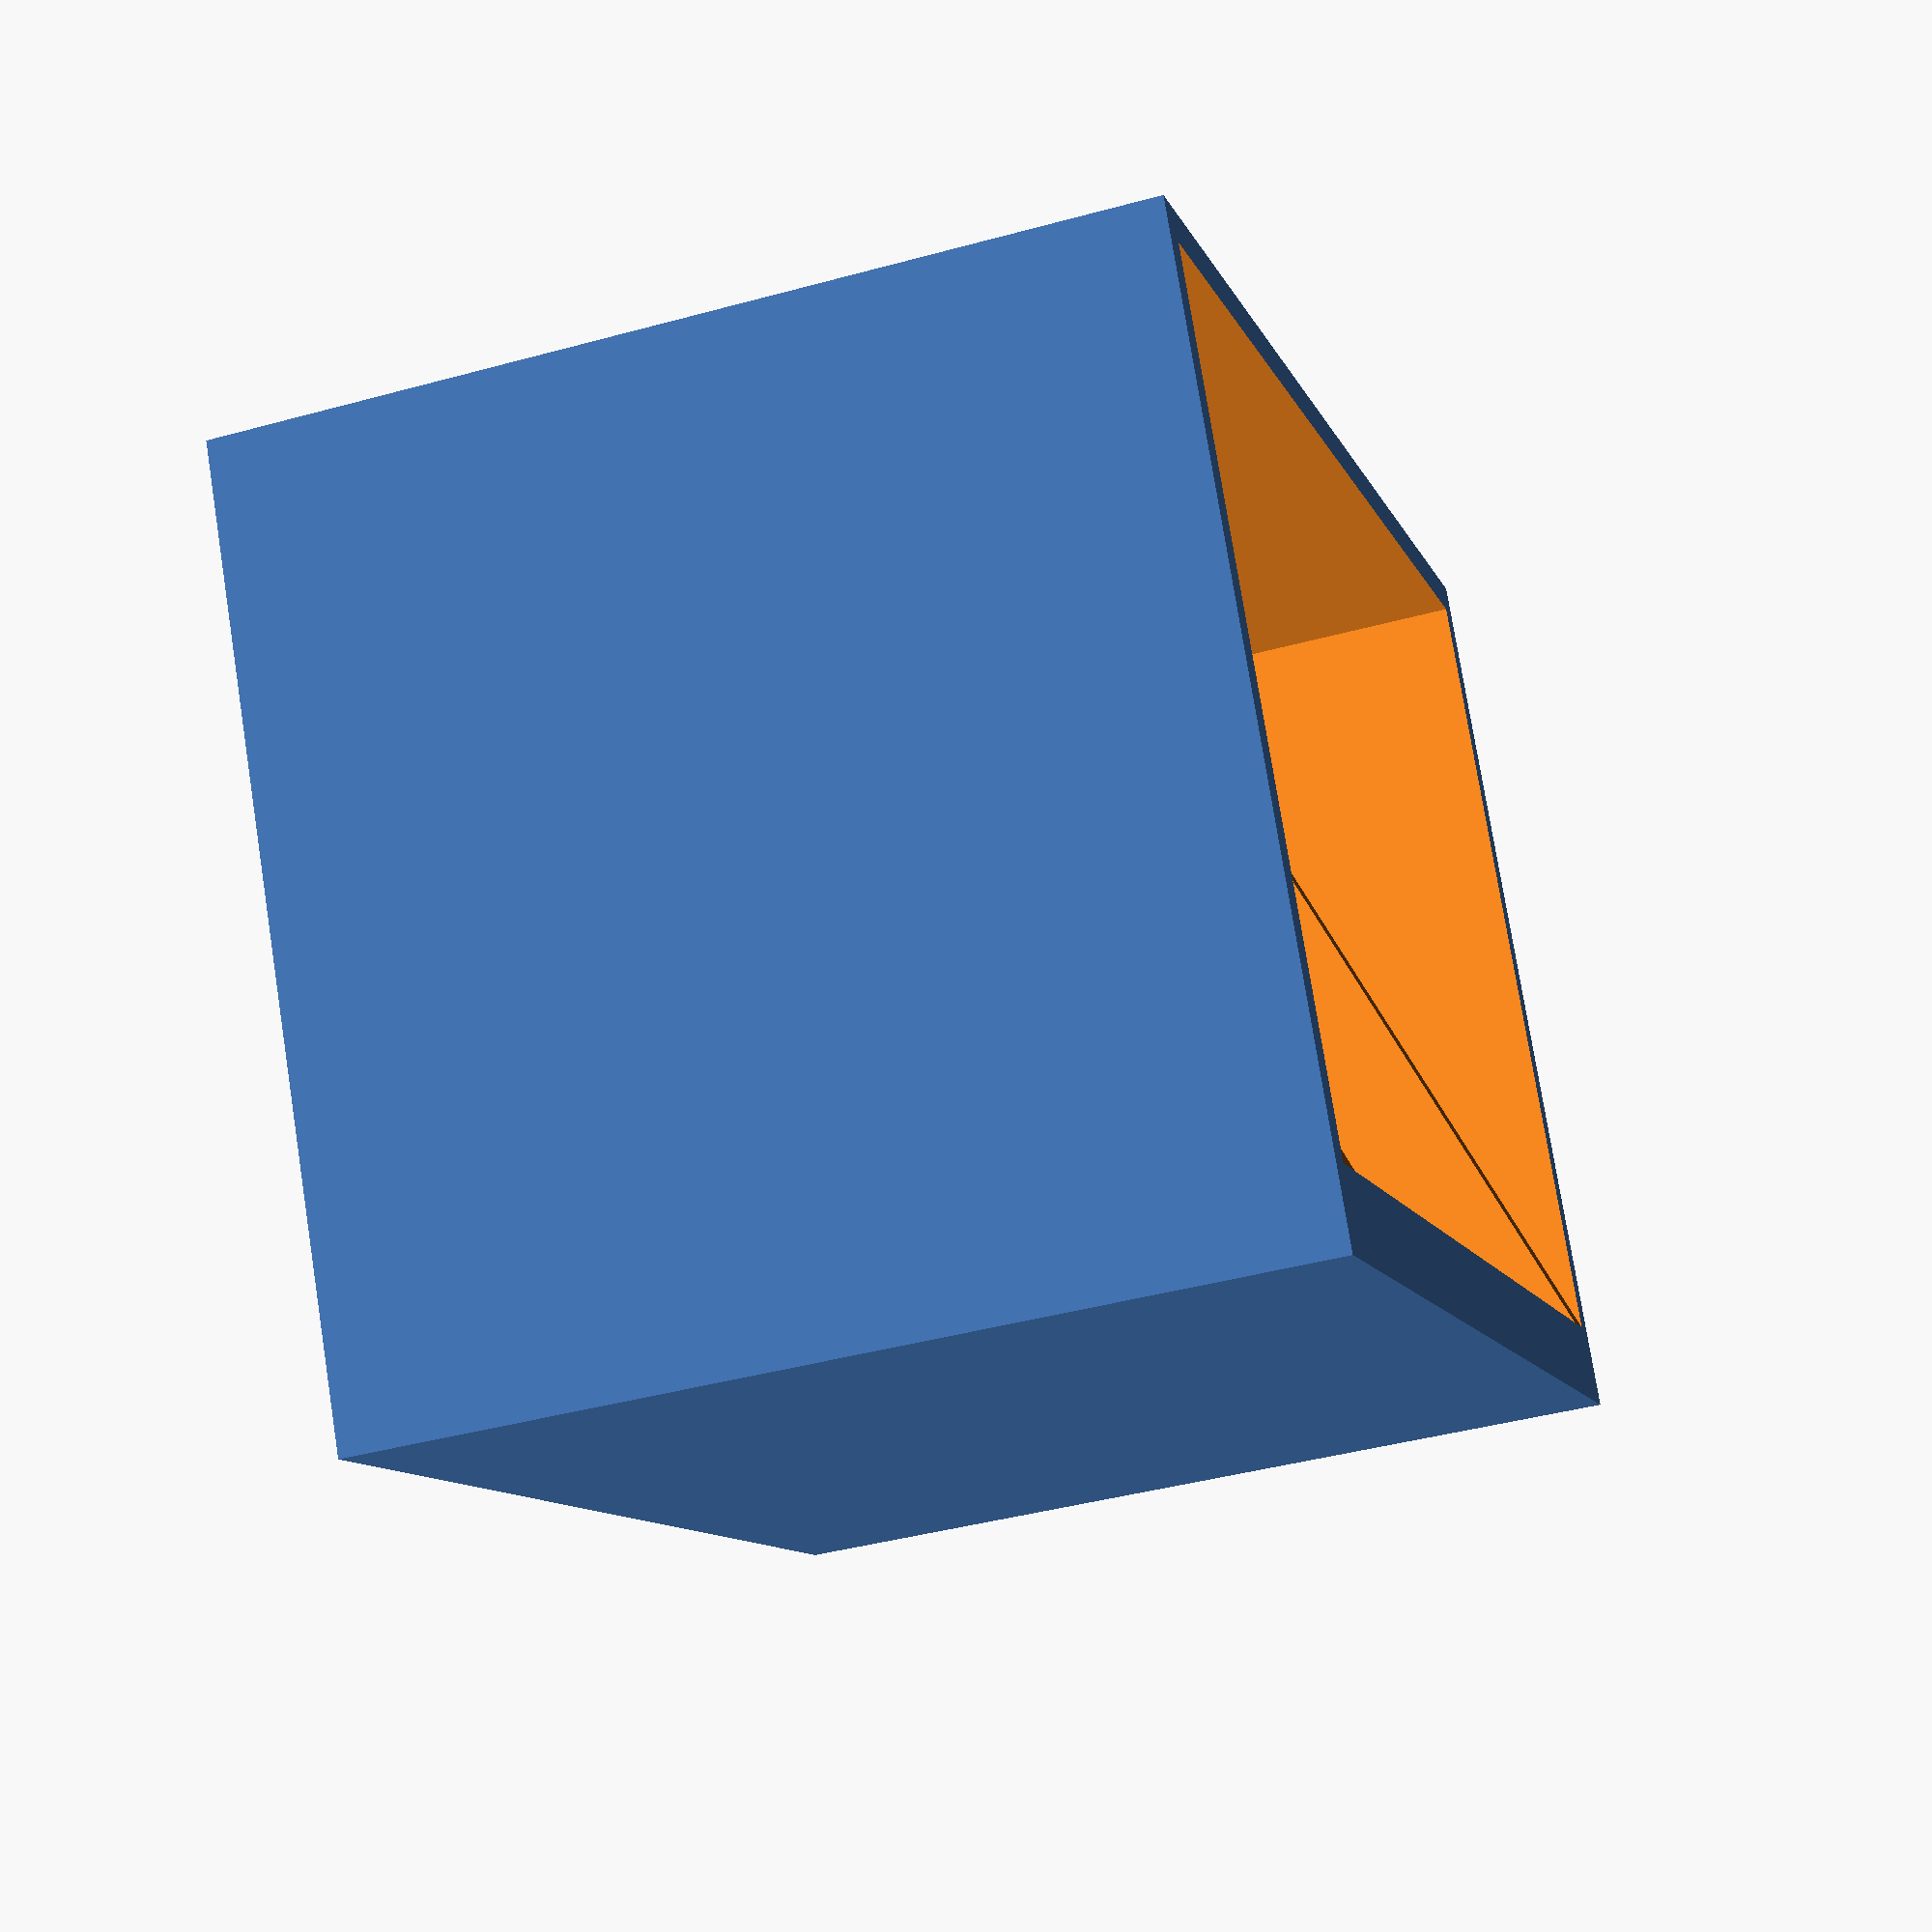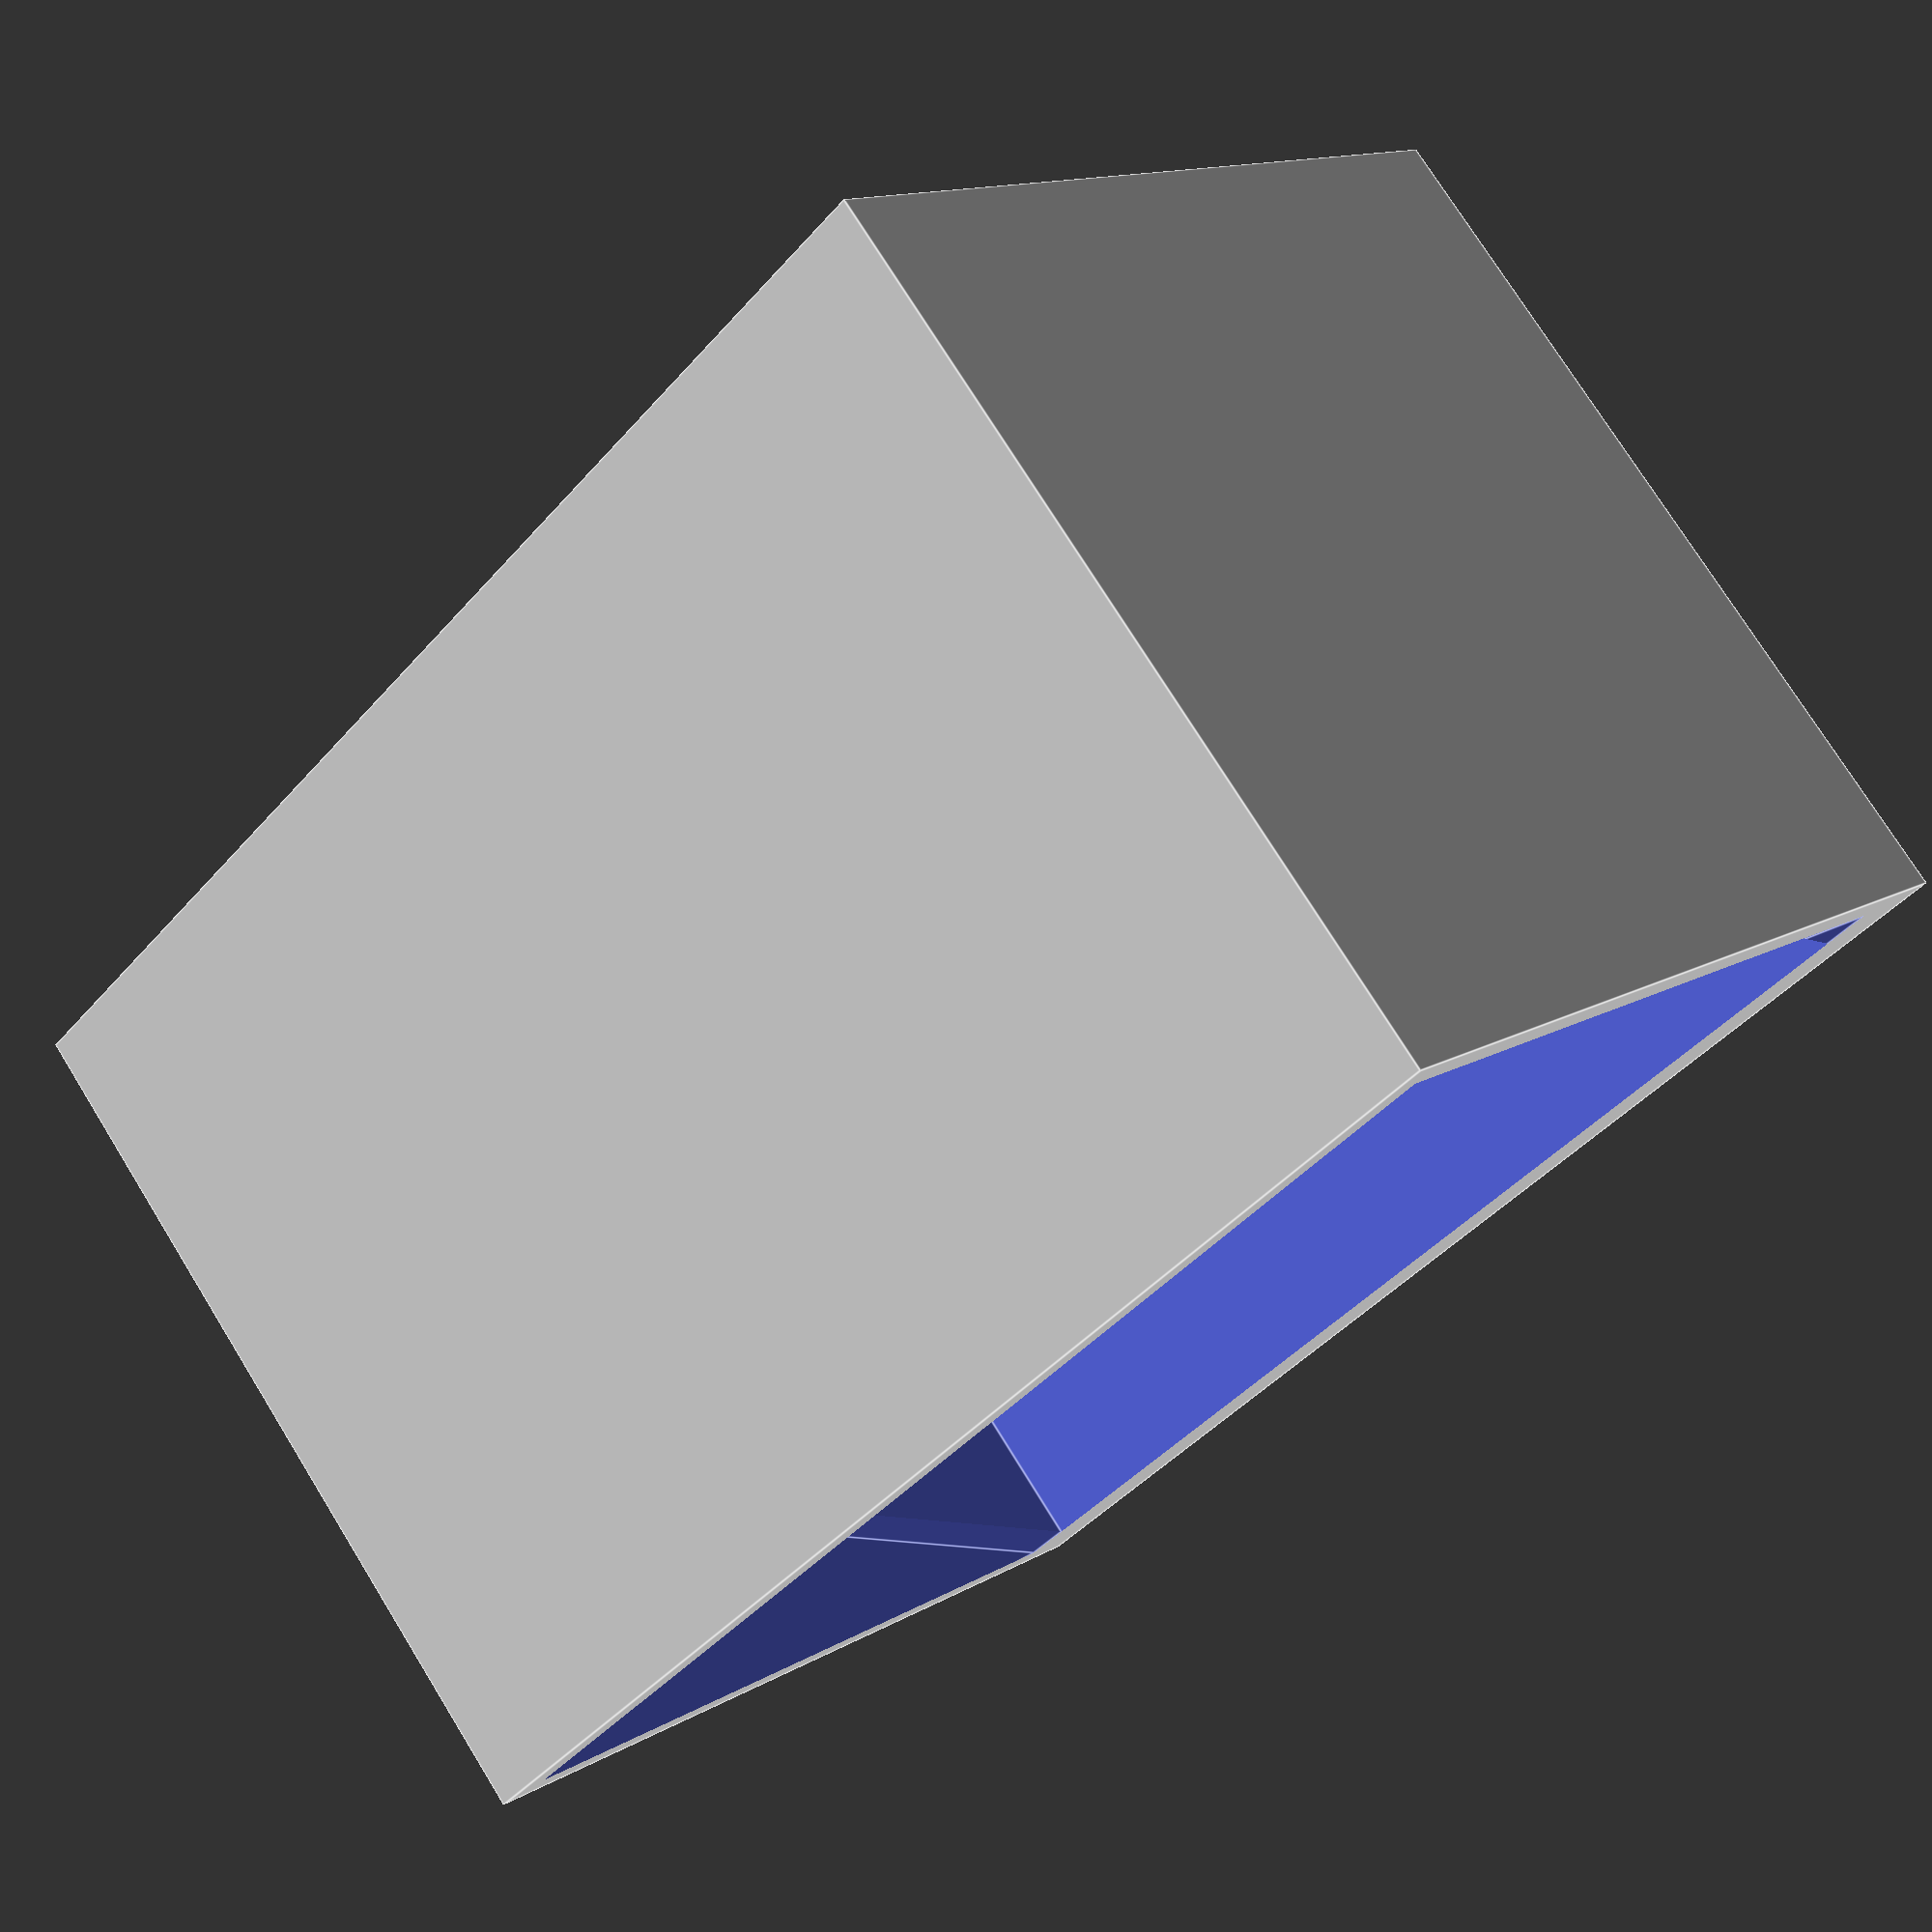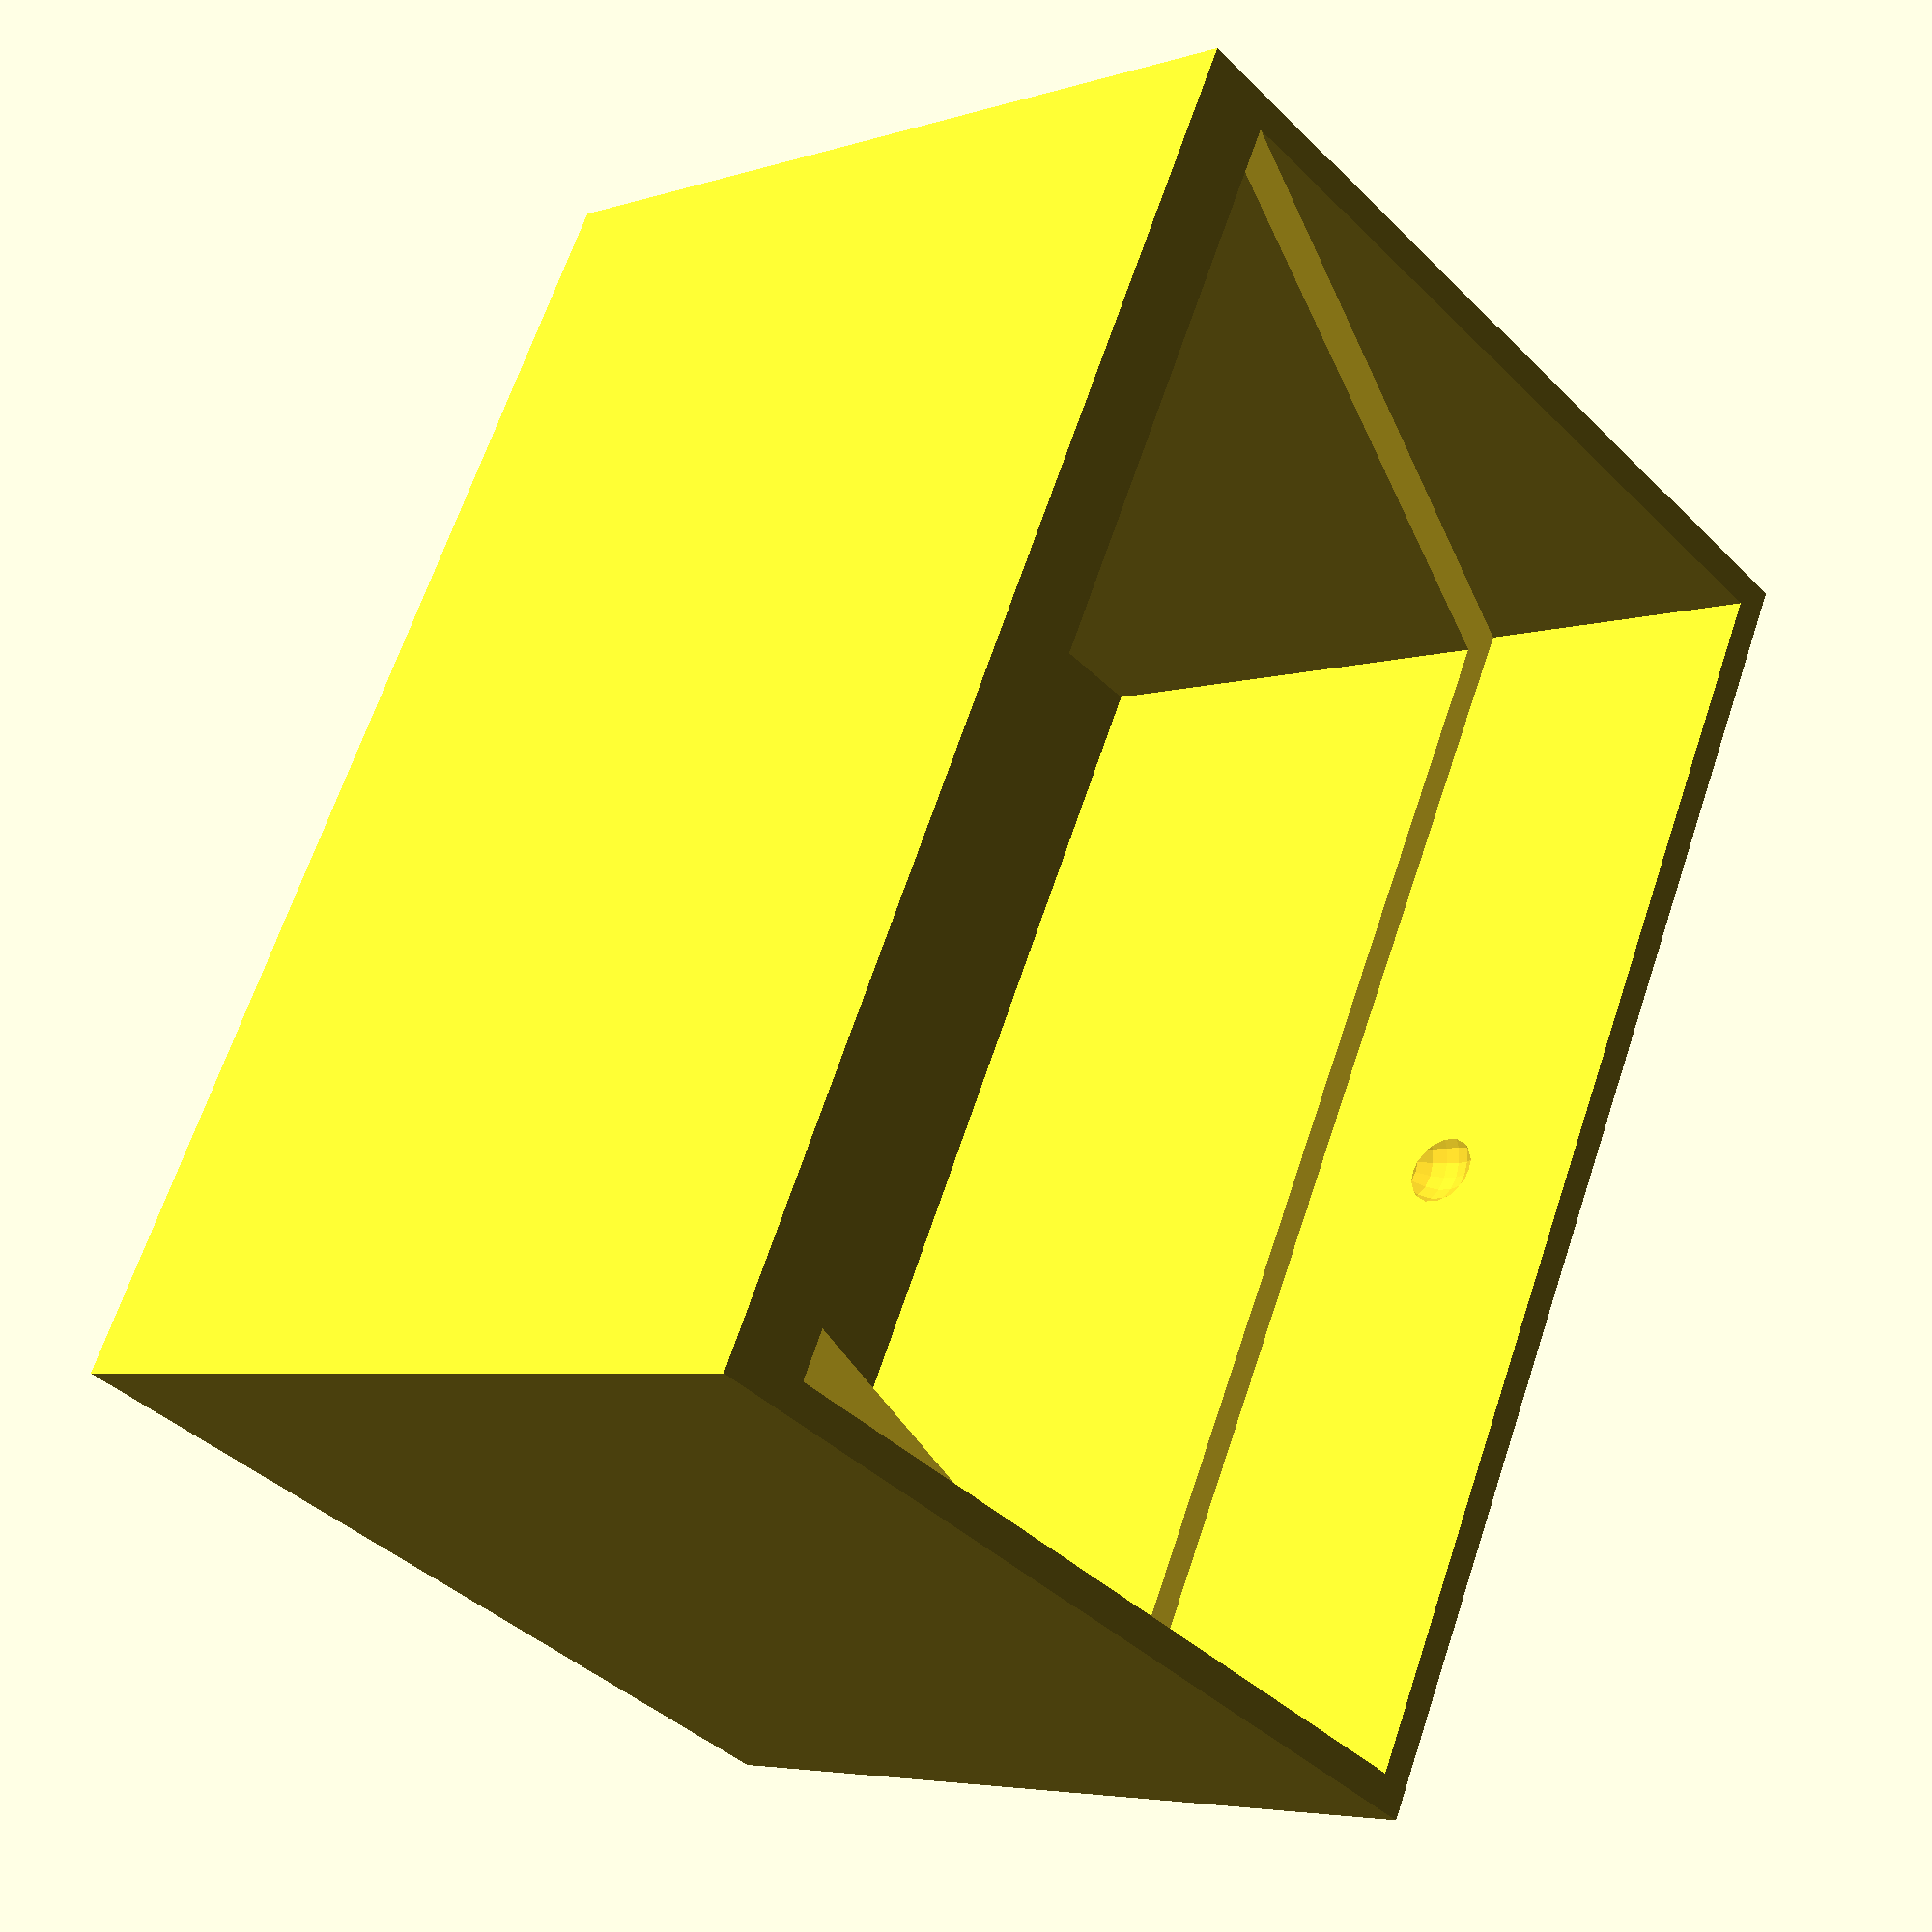
<openscad>


union() {
	difference() {
		difference() {
			difference() {
				translate(v = [0, 0, 55]) {
					cube(size = [83, 57, 55]);
				}
				translate(v = [5, 5, 5]) {
					cube(size = [73, 47, 100]);
				}
			}
			translate(v = [2, 0, 55]) {
				rotate(a = 90, v = [0, 0, 1]) {
					rotate(a = 90, v = [1, 0, 0]) {
						linear_extrude(height = 79) {
							polygon(paths = [[0, 1, 2, 3]], points = [[5, -2], [55, -2], [55, 20], [5, 0]]);
						}
					}
				}
			}
		}
		translate(v = [41, 53.0000000000, 65.0000000000]) {
			sphere($fn = 20, r = 3);
		}
	}
}
</openscad>
<views>
elev=221.7 azim=209.9 roll=71.7 proj=p view=wireframe
elev=104.7 azim=224.6 roll=31.8 proj=p view=edges
elev=184.8 azim=63.7 roll=44.5 proj=p view=wireframe
</views>
